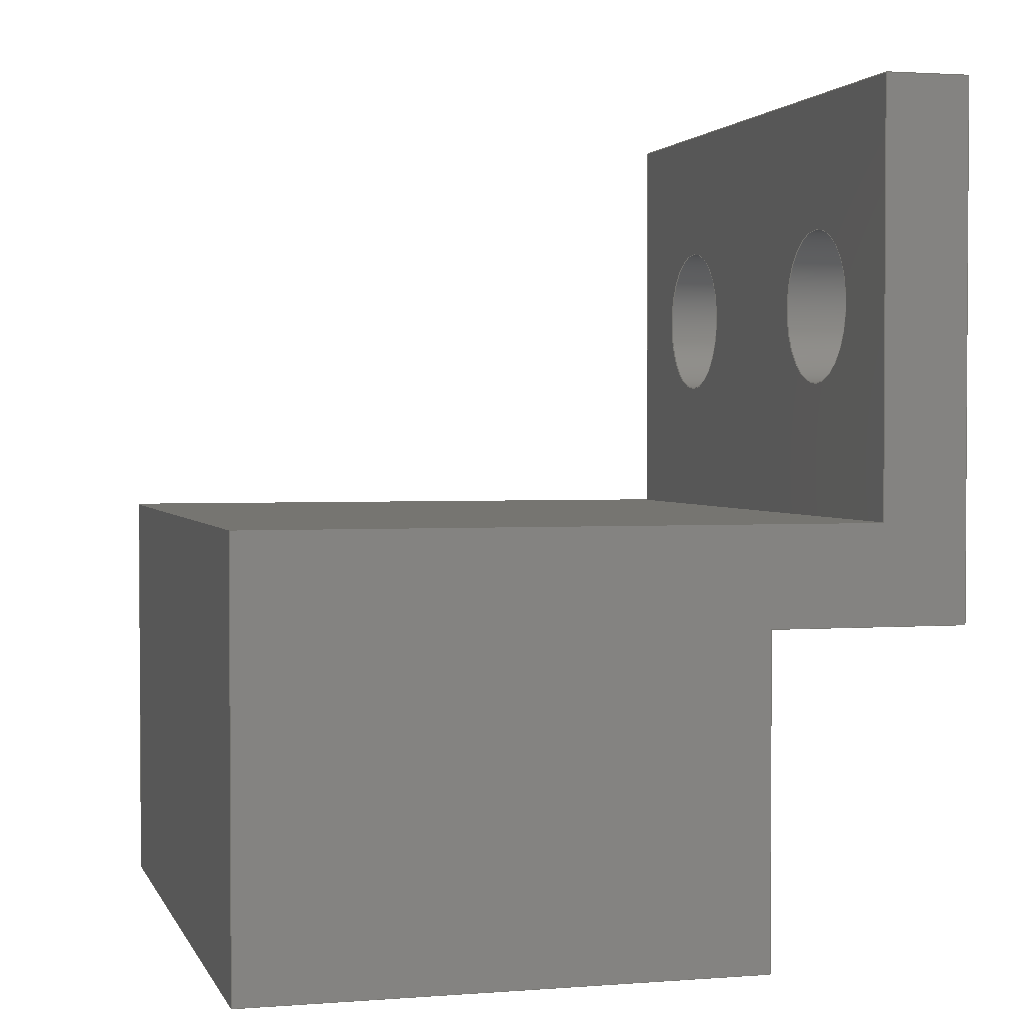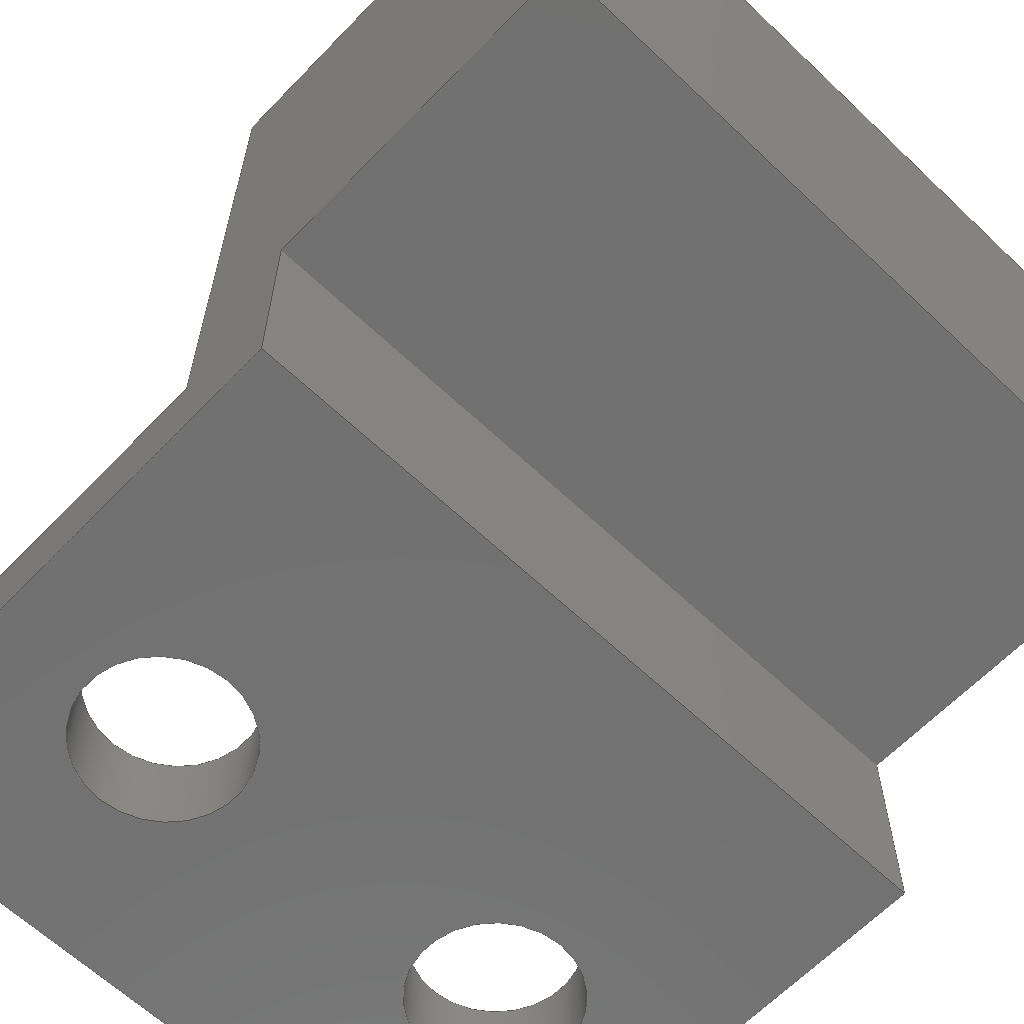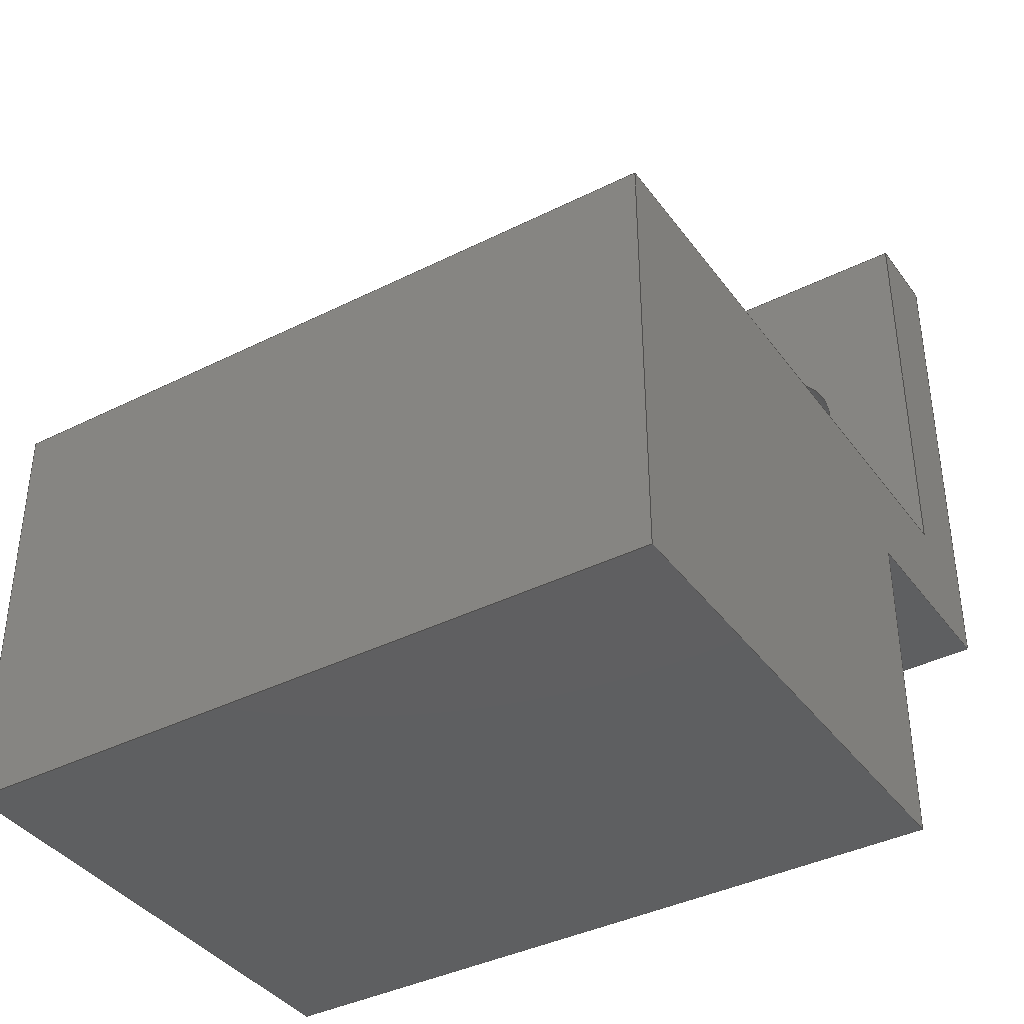
<metadata>
{"format":"step","ext":"step","renderer":"f3d","projection":"perspective","resolution":1024,"background":"white","views":[{"elev":2.1,"azim":-105.2,"up":"+Z"},{"elev":-63.1,"azim":136.2,"up":"+Y"},{"elev":-38.8,"azim":-147.8,"up":"+Z"}]}
</metadata>
<code>
ISO-10303-21;
DATA;
#1=SHAPE_REPRESENTATION_RELATIONSHIP('','',#230,#2);
#2=ADVANCED_BREP_SHAPE_REPRESENTATION('',(#228),#368);
#3=CIRCLE('',#238,0.00275);
#4=CIRCLE('',#239,0.00275);
#5=CIRCLE('',#241,0.00275);
#6=CIRCLE('',#242,0.00275);
#7=CYLINDRICAL_SURFACE('',#237,0.00275);
#8=CYLINDRICAL_SURFACE('',#240,0.00275);
#9=ORIENTED_EDGE('',*,*,#65,.F.);
#10=ORIENTED_EDGE('',*,*,#66,.T.);
#11=ORIENTED_EDGE('',*,*,#67,.T.);
#12=ORIENTED_EDGE('',*,*,#68,.F.);
#13=ORIENTED_EDGE('',*,*,#66,.F.);
#14=ORIENTED_EDGE('',*,*,#69,.T.);
#15=ORIENTED_EDGE('',*,*,#70,.T.);
#16=ORIENTED_EDGE('',*,*,#71,.T.);
#17=ORIENTED_EDGE('',*,*,#72,.F.);
#18=ORIENTED_EDGE('',*,*,#73,.F.);
#19=ORIENTED_EDGE('',*,*,#74,.F.);
#20=ORIENTED_EDGE('',*,*,#75,.T.);
#21=ORIENTED_EDGE('',*,*,#70,.F.);
#22=ORIENTED_EDGE('',*,*,#76,.T.);
#23=ORIENTED_EDGE('',*,*,#77,.T.);
#24=ORIENTED_EDGE('',*,*,#78,.T.);
#25=ORIENTED_EDGE('',*,*,#79,.T.);
#26=ORIENTED_EDGE('',*,*,#80,.F.);
#27=ORIENTED_EDGE('',*,*,#81,.F.);
#28=ORIENTED_EDGE('',*,*,#74,.T.);
#29=ORIENTED_EDGE('',*,*,#77,.F.);
#30=ORIENTED_EDGE('',*,*,#82,.F.);
#31=ORIENTED_EDGE('',*,*,#68,.T.);
#32=ORIENTED_EDGE('',*,*,#83,.F.);
#33=ORIENTED_EDGE('',*,*,#80,.T.);
#34=ORIENTED_EDGE('',*,*,#84,.T.);
#35=ORIENTED_EDGE('',*,*,#85,.T.);
#36=ORIENTED_EDGE('',*,*,#86,.F.);
#37=ORIENTED_EDGE('',*,*,#87,.T.);
#38=ORIENTED_EDGE('',*,*,#88,.F.);
#39=ORIENTED_EDGE('',*,*,#89,.T.);
#40=ORIENTED_EDGE('',*,*,#90,.F.);
#41=ORIENTED_EDGE('',*,*,#67,.F.);
#42=ORIENTED_EDGE('',*,*,#75,.F.);
#43=ORIENTED_EDGE('',*,*,#81,.T.);
#44=ORIENTED_EDGE('',*,*,#83,.T.);
#45=ORIENTED_EDGE('',*,*,#87,.F.);
#46=ORIENTED_EDGE('',*,*,#89,.F.);
#47=ORIENTED_EDGE('',*,*,#73,.T.);
#48=ORIENTED_EDGE('',*,*,#91,.T.);
#49=ORIENTED_EDGE('',*,*,#84,.F.);
#50=ORIENTED_EDGE('',*,*,#79,.F.);
#51=ORIENTED_EDGE('',*,*,#88,.T.);
#52=ORIENTED_EDGE('',*,*,#90,.T.);
#53=ORIENTED_EDGE('',*,*,#92,.T.);
#54=ORIENTED_EDGE('',*,*,#71,.F.);
#55=ORIENTED_EDGE('',*,*,#78,.F.);
#56=ORIENTED_EDGE('',*,*,#86,.T.);
#57=ORIENTED_EDGE('',*,*,#91,.F.);
#58=ORIENTED_EDGE('',*,*,#72,.T.);
#59=ORIENTED_EDGE('',*,*,#92,.F.);
#60=ORIENTED_EDGE('',*,*,#85,.F.);
#61=ORIENTED_EDGE('',*,*,#69,.F.);
#62=ORIENTED_EDGE('',*,*,#65,.T.);
#63=ORIENTED_EDGE('',*,*,#82,.T.);
#64=ORIENTED_EDGE('',*,*,#76,.F.);
#65=EDGE_CURVE('',#93,#94,#113,.T.);
#66=EDGE_CURVE('',#93,#95,#114,.T.);
#67=EDGE_CURVE('',#95,#96,#115,.T.);
#68=EDGE_CURVE('',#94,#96,#116,.T.);
#69=EDGE_CURVE('',#93,#97,#117,.T.);
#70=EDGE_CURVE('',#97,#98,#118,.T.);
#71=EDGE_CURVE('',#98,#99,#119,.T.);
#72=EDGE_CURVE('',#100,#99,#120,.T.);
#73=EDGE_CURVE('',#101,#100,#121,.T.);
#74=EDGE_CURVE('',#102,#101,#122,.T.);
#75=EDGE_CURVE('',#102,#95,#123,.T.);
#76=EDGE_CURVE('',#97,#103,#124,.T.);
#77=EDGE_CURVE('',#103,#104,#125,.T.);
#78=EDGE_CURVE('',#104,#98,#126,.T.);
#79=EDGE_CURVE('',#101,#105,#127,.T.);
#80=EDGE_CURVE('',#106,#105,#128,.T.);
#81=EDGE_CURVE('',#102,#106,#129,.T.);
#82=EDGE_CURVE('',#94,#103,#130,.T.);
#83=EDGE_CURVE('',#106,#96,#131,.T.);
#84=EDGE_CURVE('',#105,#107,#132,.T.);
#85=EDGE_CURVE('',#107,#108,#133,.T.);
#86=EDGE_CURVE('',#104,#108,#134,.T.);
#87=EDGE_CURVE('',#109,#109,#3,.T.);
#88=EDGE_CURVE('',#110,#110,#4,.T.);
#89=EDGE_CURVE('',#111,#111,#5,.T.);
#90=EDGE_CURVE('',#112,#112,#6,.T.);
#91=EDGE_CURVE('',#100,#107,#135,.T.);
#92=EDGE_CURVE('',#108,#99,#136,.T.);
#93=VERTEX_POINT('',#309);
#94=VERTEX_POINT('',#310);
#95=VERTEX_POINT('',#312);
#96=VERTEX_POINT('',#314);
#97=VERTEX_POINT('',#318);
#98=VERTEX_POINT('',#320);
#99=VERTEX_POINT('',#322);
#100=VERTEX_POINT('',#324);
#101=VERTEX_POINT('',#326);
#102=VERTEX_POINT('',#328);
#103=VERTEX_POINT('',#332);
#104=VERTEX_POINT('',#334);
#105=VERTEX_POINT('',#338);
#106=VERTEX_POINT('',#340);
#107=VERTEX_POINT('',#346);
#108=VERTEX_POINT('',#348);
#109=VERTEX_POINT('',#352);
#110=VERTEX_POINT('',#354);
#111=VERTEX_POINT('',#357);
#112=VERTEX_POINT('',#359);
#113=LINE('',#308,#137);
#114=LINE('',#311,#138);
#115=LINE('',#313,#139);
#116=LINE('',#315,#140);
#117=LINE('',#317,#141);
#118=LINE('',#319,#142);
#119=LINE('',#321,#143);
#120=LINE('',#323,#144);
#121=LINE('',#325,#145);
#122=LINE('',#327,#146);
#123=LINE('',#329,#147);
#124=LINE('',#331,#148);
#125=LINE('',#333,#149);
#126=LINE('',#335,#150);
#127=LINE('',#337,#151);
#128=LINE('',#339,#152);
#129=LINE('',#341,#153);
#130=LINE('',#343,#154);
#131=LINE('',#344,#155);
#132=LINE('',#345,#156);
#133=LINE('',#347,#157);
#134=LINE('',#349,#158);
#135=LINE('',#362,#159);
#136=LINE('',#364,#160);
#137=VECTOR('',#252,1);
#138=VECTOR('',#253,1);
#139=VECTOR('',#254,1);
#140=VECTOR('',#255,1);
#141=VECTOR('',#258,1);
#142=VECTOR('',#259,1);
#143=VECTOR('',#260,1);
#144=VECTOR('',#261,1);
#145=VECTOR('',#262,1);
#146=VECTOR('',#263,1);
#147=VECTOR('',#264,1);
#148=VECTOR('',#267,1);
#149=VECTOR('',#268,1);
#150=VECTOR('',#269,1);
#151=VECTOR('',#272,1);
#152=VECTOR('',#273,1);
#153=VECTOR('',#274,1);
#154=VECTOR('',#277,1);
#155=VECTOR('',#278,1);
#156=VECTOR('',#279,1);
#157=VECTOR('',#280,1);
#158=VECTOR('',#281,1);
#159=VECTOR('',#298,1);
#160=VECTOR('',#301,1);
#161=EDGE_LOOP('',(#9,#10,#11,#12));
#162=EDGE_LOOP('',(#13,#14,#15,#16,#17,#18,#19,#20));
#163=EDGE_LOOP('',(#21,#22,#23,#24));
#164=EDGE_LOOP('',(#25,#26,#27,#28));
#165=EDGE_LOOP('',(#29,#30,#31,#32,#33,#34,#35,#36));
#166=EDGE_LOOP('',(#37));
#167=EDGE_LOOP('',(#38));
#168=EDGE_LOOP('',(#39));
#169=EDGE_LOOP('',(#40));
#170=EDGE_LOOP('',(#41,#42,#43,#44));
#171=EDGE_LOOP('',(#45));
#172=EDGE_LOOP('',(#46));
#173=EDGE_LOOP('',(#47,#48,#49,#50));
#174=EDGE_LOOP('',(#51));
#175=EDGE_LOOP('',(#52));
#176=EDGE_LOOP('',(#53,#54,#55,#56));
#177=EDGE_LOOP('',(#57,#58,#59,#60));
#178=EDGE_LOOP('',(#61,#62,#63,#64));
#179=FACE_BOUND('',#161,.T.);
#180=FACE_BOUND('',#162,.T.);
#181=FACE_BOUND('',#163,.T.);
#182=FACE_BOUND('',#164,.T.);
#183=FACE_BOUND('',#165,.T.);
#184=FACE_BOUND('',#166,.T.);
#185=FACE_BOUND('',#167,.T.);
#186=FACE_BOUND('',#168,.T.);
#187=FACE_BOUND('',#169,.T.);
#188=FACE_BOUND('',#170,.T.);
#189=FACE_BOUND('',#171,.T.);
#190=FACE_BOUND('',#172,.T.);
#191=FACE_BOUND('',#173,.T.);
#192=FACE_BOUND('',#174,.T.);
#193=FACE_BOUND('',#175,.T.);
#194=FACE_BOUND('',#176,.T.);
#195=FACE_BOUND('',#177,.T.);
#196=FACE_BOUND('',#178,.T.);
#197=PLANE('',#232);
#198=PLANE('',#233);
#199=PLANE('',#234);
#200=PLANE('',#235);
#201=PLANE('',#236);
#202=PLANE('',#243);
#203=PLANE('',#244);
#204=PLANE('',#245);
#205=PLANE('',#246);
#206=PLANE('',#247);
#207=ADVANCED_FACE('',(#179),#197,.F.);
#208=ADVANCED_FACE('',(#180),#198,.T.);
#209=ADVANCED_FACE('',(#181),#199,.T.);
#210=ADVANCED_FACE('',(#182),#200,.F.);
#211=ADVANCED_FACE('',(#183),#201,.F.);
#212=ADVANCED_FACE('',(#184,#185),#7,.F.);
#213=ADVANCED_FACE('',(#186,#187),#8,.F.);
#214=ADVANCED_FACE('',(#188,#189,#190),#202,.T.);
#215=ADVANCED_FACE('',(#191,#192,#193),#203,.F.);
#216=ADVANCED_FACE('',(#194),#204,.F.);
#217=ADVANCED_FACE('',(#195),#205,.F.);
#218=ADVANCED_FACE('',(#196),#206,.T.);
#219=CLOSED_SHELL('',(#207,#208,#209,#210,#211,#212,#213,#214,#215,#216,
#217,#218));
#220=STYLED_ITEM('',(#221),#228);
#221=PRESENTATION_STYLE_ASSIGNMENT((#222));
#222=SURFACE_STYLE_USAGE(.BOTH.,#223);
#223=SURFACE_SIDE_STYLE('',(#224));
#224=SURFACE_STYLE_FILL_AREA(#225);
#225=FILL_AREA_STYLE('',(#226));
#226=FILL_AREA_STYLE_COLOUR('',#227);
#227=COLOUR_RGB('',0.2314,0.3804,0.7059);
#228=MANIFOLD_SOLID_BREP('Endstop Mount',#219);
#229=SHAPE_DEFINITION_REPRESENTATION(#373,#230);
#230=SHAPE_REPRESENTATION('Endstop Mount',(#231),#368);
#231=AXIS2_PLACEMENT_3D('',#306,#248,#249);
#232=AXIS2_PLACEMENT_3D('',#307,#250,#251);
#233=AXIS2_PLACEMENT_3D('',#316,#256,#257);
#234=AXIS2_PLACEMENT_3D('',#330,#265,#266);
#235=AXIS2_PLACEMENT_3D('',#336,#270,#271);
#236=AXIS2_PLACEMENT_3D('',#342,#275,#276);
#237=AXIS2_PLACEMENT_3D('',#350,#282,#283);
#238=AXIS2_PLACEMENT_3D('',#351,#284,#285);
#239=AXIS2_PLACEMENT_3D('',#353,#286,#287);
#240=AXIS2_PLACEMENT_3D('',#355,#288,#289);
#241=AXIS2_PLACEMENT_3D('',#356,#290,#291);
#242=AXIS2_PLACEMENT_3D('',#358,#292,#293);
#243=AXIS2_PLACEMENT_3D('',#360,#294,#295);
#244=AXIS2_PLACEMENT_3D('',#361,#296,#297);
#245=AXIS2_PLACEMENT_3D('',#363,#299,#300);
#246=AXIS2_PLACEMENT_3D('',#365,#302,#303);
#247=AXIS2_PLACEMENT_3D('',#366,#304,#305);
#248=DIRECTION('',(0,0,1));
#249=DIRECTION('',(1,0,0));
#250=DIRECTION('',(-1.388e-16,0,1));
#251=DIRECTION('',(1,0,1.388e-16));
#252=DIRECTION('',(-1,0,-1.388e-16));
#253=DIRECTION('',(0,-1,0));
#254=DIRECTION('',(-1,0,-1.388e-16));
#255=DIRECTION('',(0,-1,0));
#256=DIRECTION('',(1,0,0));
#257=DIRECTION('',(0,0,-1));
#258=DIRECTION('',(0,0,-1));
#259=DIRECTION('',(0,1,0));
#260=DIRECTION('',(0,0,1));
#261=DIRECTION('',(0,1,0));
#262=DIRECTION('',(0,0,-1));
#263=DIRECTION('',(0,1,0));
#264=DIRECTION('',(0,0,-1));
#265=DIRECTION('',(0,0,-1));
#266=DIRECTION('',(1,0,0));
#267=DIRECTION('',(-1,0,0));
#268=DIRECTION('',(6.939e-17,1,0));
#269=DIRECTION('',(1,0,0));
#270=DIRECTION('',(0,0,-1));
#271=DIRECTION('',(-1,0,0));
#272=DIRECTION('',(-1,0,0));
#273=DIRECTION('',(0,1,0));
#274=DIRECTION('',(-1,0,0));
#275=DIRECTION('',(1,0,0));
#276=DIRECTION('',(0,0,-1));
#277=DIRECTION('',(0,0,-1));
#278=DIRECTION('',(0,0,-1));
#279=DIRECTION('',(0,0,-1));
#280=DIRECTION('',(6.939e-17,1,0));
#281=DIRECTION('',(0,0,1));
#282=DIRECTION('',(0,1,0));
#283=DIRECTION('',(0,0,1));
#284=DIRECTION('',(0,-1,0));
#285=DIRECTION('',(0,0,-1));
#286=DIRECTION('',(0,-1,0));
#287=DIRECTION('',(0,0,-1));
#288=DIRECTION('',(0,1,0));
#289=DIRECTION('',(0,0,1));
#290=DIRECTION('',(0,-1,0));
#291=DIRECTION('',(0,0,-1));
#292=DIRECTION('',(0,-1,0));
#293=DIRECTION('',(0,0,-1));
#294=DIRECTION('',(0,-1,0));
#295=DIRECTION('',(1,0,0));
#296=DIRECTION('',(0,-1,0));
#297=DIRECTION('',(1,0,0));
#298=DIRECTION('',(-1,0,0));
#299=DIRECTION('',(0,-1,0));
#300=DIRECTION('',(0,0,-1));
#301=DIRECTION('',(1,0,0));
#302=DIRECTION('',(0,0,-1));
#303=DIRECTION('',(1,0,0));
#304=DIRECTION('',(0,-1,0));
#305=DIRECTION('',(1,0,0));
#306=CARTESIAN_POINT('',(0,0,0));
#307=CARTESIAN_POINT('',(-3.469e-18,0.007,-0.011));
#308=CARTESIAN_POINT('',(-3.469e-18,0.004,-0.011));
#309=CARTESIAN_POINT('',(0.0125,0.004,-0.011));
#310=CARTESIAN_POINT('',(-0.0125,0.004,-0.011));
#311=CARTESIAN_POINT('',(0.0125,0.007,-0.011));
#312=CARTESIAN_POINT('',(0.0125,-0.003,-0.011));
#313=CARTESIAN_POINT('',(-3.469e-18,-0.003,-0.011));
#314=CARTESIAN_POINT('',(-0.0125,-0.003,-0.011));
#315=CARTESIAN_POINT('',(-0.0125,0.007,-0.011));
#316=CARTESIAN_POINT('',(0.0125,-0.003,0));
#317=CARTESIAN_POINT('',(0.0125,0.004,0));
#318=CARTESIAN_POINT('',(0.0125,0.004,-0.0225));
#319=CARTESIAN_POINT('',(0.0125,0.0095,-0.0225));
#320=CARTESIAN_POINT('',(0.0125,0.022,-0.0225));
#321=CARTESIAN_POINT('',(0.0125,0.022,-0.0225));
#322=CARTESIAN_POINT('',(0.0125,0.022,-0.0075));
#323=CARTESIAN_POINT('',(0.0125,0.0095,-0.0075));
#324=CARTESIAN_POINT('',(0.0125,0,-0.0075));
#325=CARTESIAN_POINT('',(0.0125,0,0));
#326=CARTESIAN_POINT('',(0.0125,0,0.0075));
#327=CARTESIAN_POINT('',(0.0125,-0.003,0.0075));
#328=CARTESIAN_POINT('',(0.0125,-0.003,0.0075));
#329=CARTESIAN_POINT('',(0.0125,-0.003,0));
#330=CARTESIAN_POINT('',(-3.469e-18,0.0095,-0.0225));
#331=CARTESIAN_POINT('',(-3.469e-18,0.004,-0.0225));
#332=CARTESIAN_POINT('',(-0.0125,0.004,-0.0225));
#333=CARTESIAN_POINT('',(-0.0125,0.0095,-0.0225));
#334=CARTESIAN_POINT('',(-0.0125,0.022,-0.0225));
#335=CARTESIAN_POINT('',(-3.469e-18,0.022,-0.0225));
#336=CARTESIAN_POINT('',(-1.735e-18,-0.003,0.0075));
#337=CARTESIAN_POINT('',(-1.735e-18,0,0.0075));
#338=CARTESIAN_POINT('',(-0.0125,0,0.0075));
#339=CARTESIAN_POINT('',(-0.0125,-0.003,0.0075));
#340=CARTESIAN_POINT('',(-0.0125,-0.003,0.0075));
#341=CARTESIAN_POINT('',(-1.735e-18,-0.003,0.0075));
#342=CARTESIAN_POINT('',(-0.0125,-0.003,0));
#343=CARTESIAN_POINT('',(-0.0125,0.004,0));
#344=CARTESIAN_POINT('',(-0.0125,-0.003,0));
#345=CARTESIAN_POINT('',(-0.0125,0,0));
#346=CARTESIAN_POINT('',(-0.0125,0,-0.0075));
#347=CARTESIAN_POINT('',(-0.0125,0.0095,-0.0075));
#348=CARTESIAN_POINT('',(-0.0125,0.022,-0.0075));
#349=CARTESIAN_POINT('',(-0.0125,0.022,-0.0225));
#350=CARTESIAN_POINT('',(-0.0065,-0.003,-1.117e-18));
#351=CARTESIAN_POINT('',(-0.0065,-0.003,-1.117e-18));
#352=CARTESIAN_POINT('',(-0.0065,-0.003,-0.00275));
#353=CARTESIAN_POINT('',(-0.0065,0,-1.117e-18));
#354=CARTESIAN_POINT('',(-0.0065,0,-0.00275));
#355=CARTESIAN_POINT('',(0.0065,-0.003,2.863e-18));
#356=CARTESIAN_POINT('',(0.0065,-0.003,2.863e-18));
#357=CARTESIAN_POINT('',(0.0065,-0.003,-0.00275));
#358=CARTESIAN_POINT('',(0.0065,0,2.863e-18));
#359=CARTESIAN_POINT('',(0.0065,0,-0.00275));
#360=CARTESIAN_POINT('',(-3.469e-18,-0.003,0));
#361=CARTESIAN_POINT('',(-3.469e-18,0,0));
#362=CARTESIAN_POINT('',(-3.469e-18,0,-0.0075));
#363=CARTESIAN_POINT('',(-3.469e-18,0.022,-0.0225));
#364=CARTESIAN_POINT('',(-3.469e-18,0.022,-0.0075));
#365=CARTESIAN_POINT('',(-3.469e-18,0.0095,-0.0075));
#366=CARTESIAN_POINT('',(-3.469e-18,0.004,-0.0075));
#367=MECHANICAL_DESIGN_GEOMETRIC_PRESENTATION_REPRESENTATION('',(#220),
#368);
#368=(
GEOMETRIC_REPRESENTATION_CONTEXT(3)
GLOBAL_UNCERTAINTY_ASSIGNED_CONTEXT((#369))
GLOBAL_UNIT_ASSIGNED_CONTEXT((#372,#371,#370))
REPRESENTATION_CONTEXT('Endstop Mount','TOP_LEVEL_ASSEMBLY_PART')
);
#369=UNCERTAINTY_MEASURE_WITH_UNIT(LENGTH_MEASURE(5e-06),#372,
'DISTANCE_ACCURACY_VALUE','Maximum Tolerance applied to model');
#370=(
NAMED_UNIT(*)
SI_UNIT($,.STERADIAN.)
SOLID_ANGLE_UNIT()
);
#371=(
NAMED_UNIT(*)
PLANE_ANGLE_UNIT()
SI_UNIT($,.RADIAN.)
);
#372=(
LENGTH_UNIT()
NAMED_UNIT(*)
SI_UNIT($,.METRE.)
);
#373=PRODUCT_DEFINITION_SHAPE('','',#374);
#374=PRODUCT_DEFINITION('','',#376,#375);
#375=PRODUCT_DEFINITION_CONTEXT('',#382,'design');
#376=PRODUCT_DEFINITION_FORMATION_WITH_SPECIFIED_SOURCE('','',#378,
 .NOT_KNOWN.);
#377=PRODUCT_RELATED_PRODUCT_CATEGORY('','',(#378));
#378=PRODUCT('Endstop Mount','Endstop Mount','Endstop Mount',(#380));
#379=PRODUCT_CATEGORY('','');
#380=PRODUCT_CONTEXT('',#382,'mechanical');
#381=APPLICATION_PROTOCOL_DEFINITION('international standard',
'ap242_managed_model_based_3d_engineering',2011,#382);
#382=APPLICATION_CONTEXT('managed model based 3d engineering');
ENDSEC;
END-ISO-10303-21;

</code>
